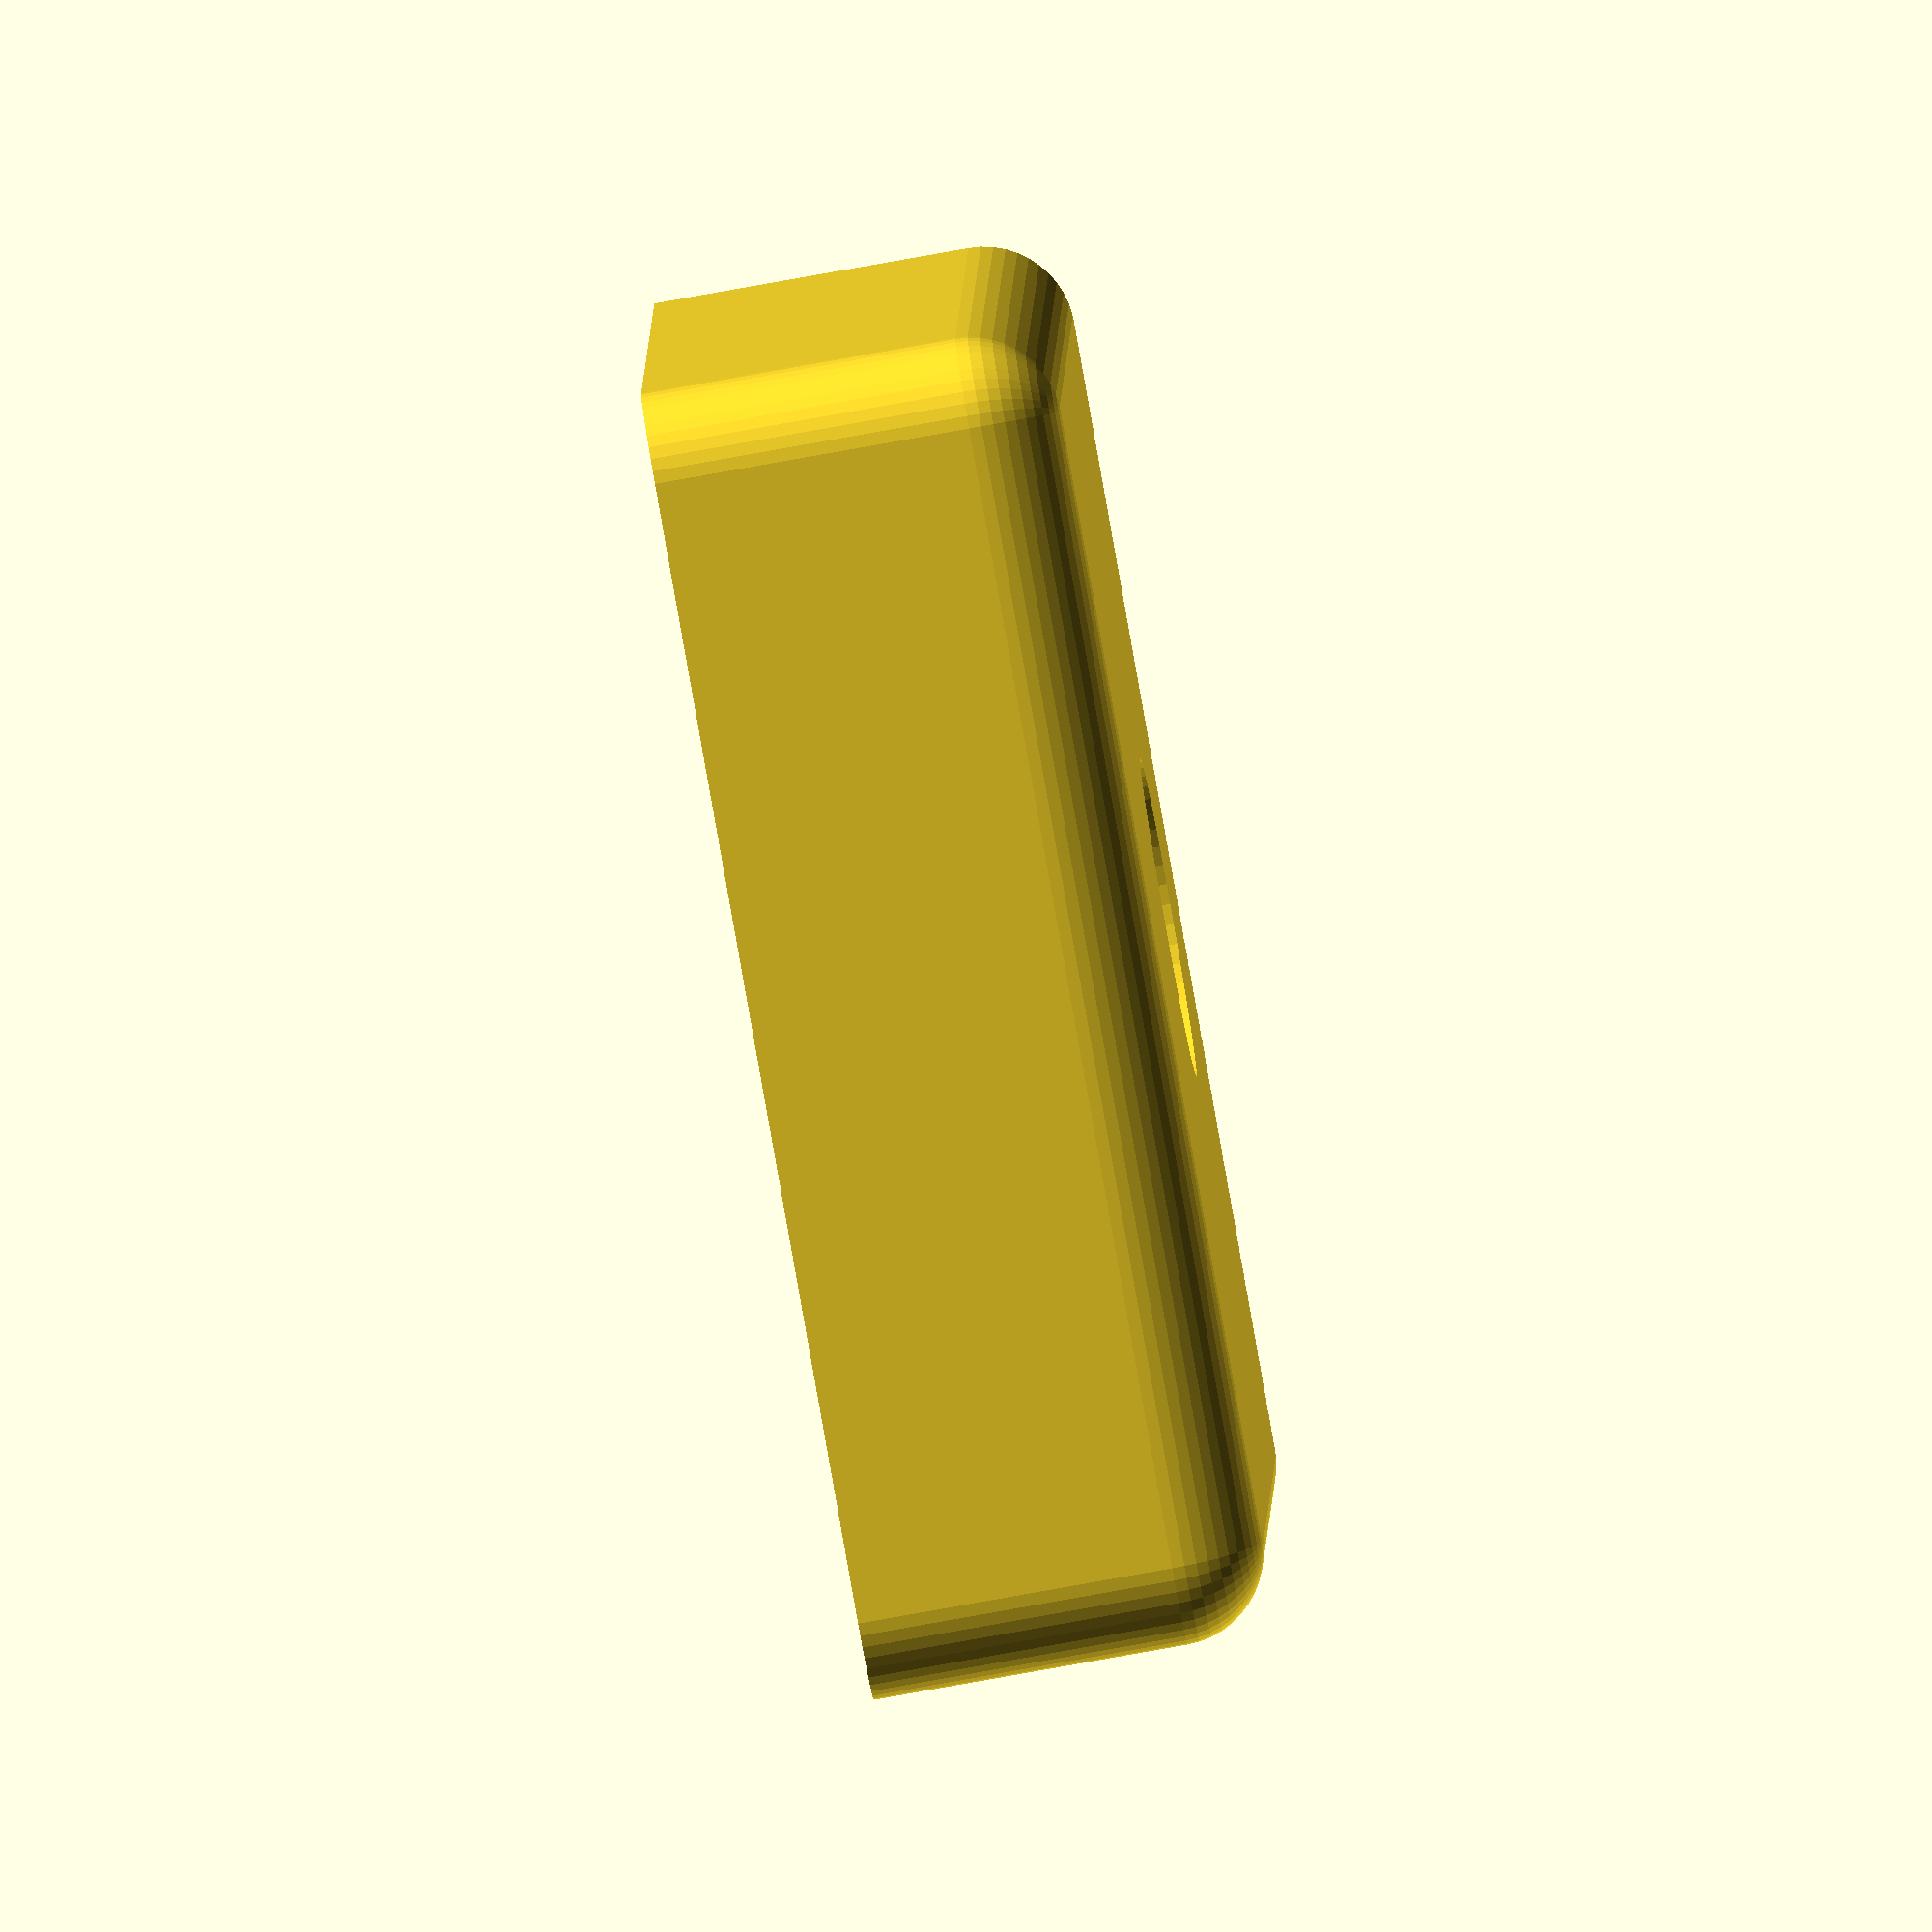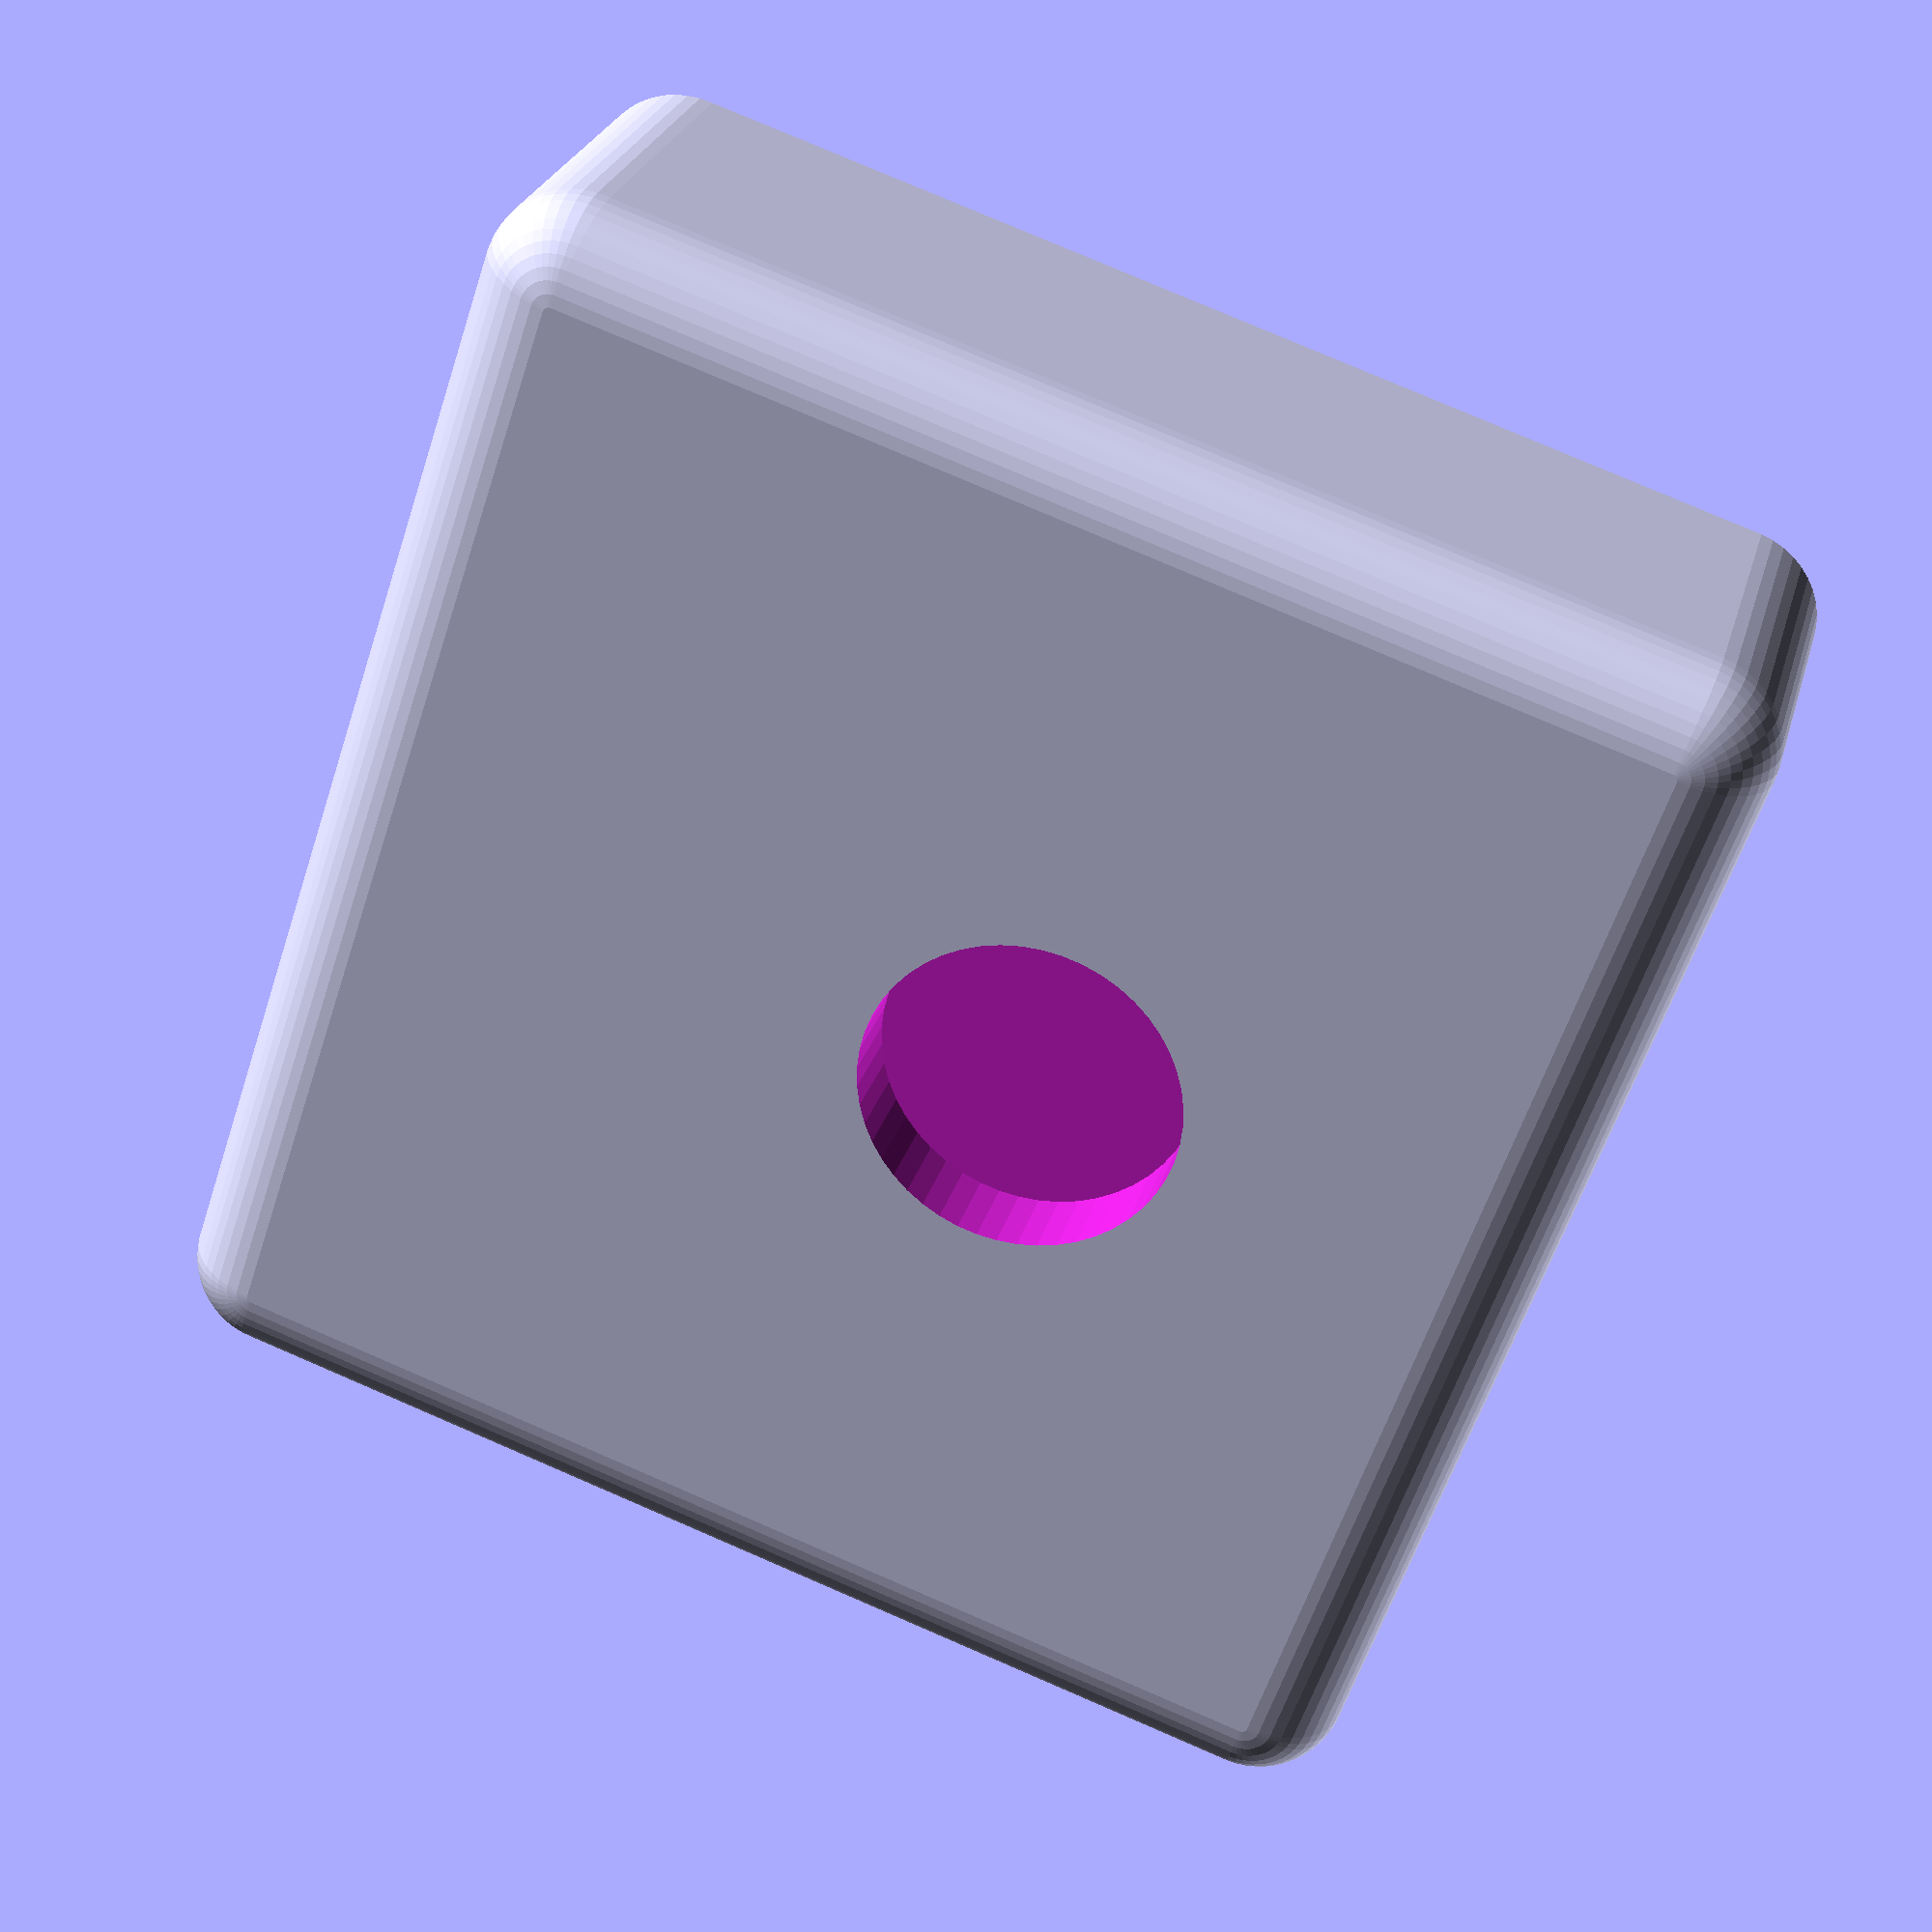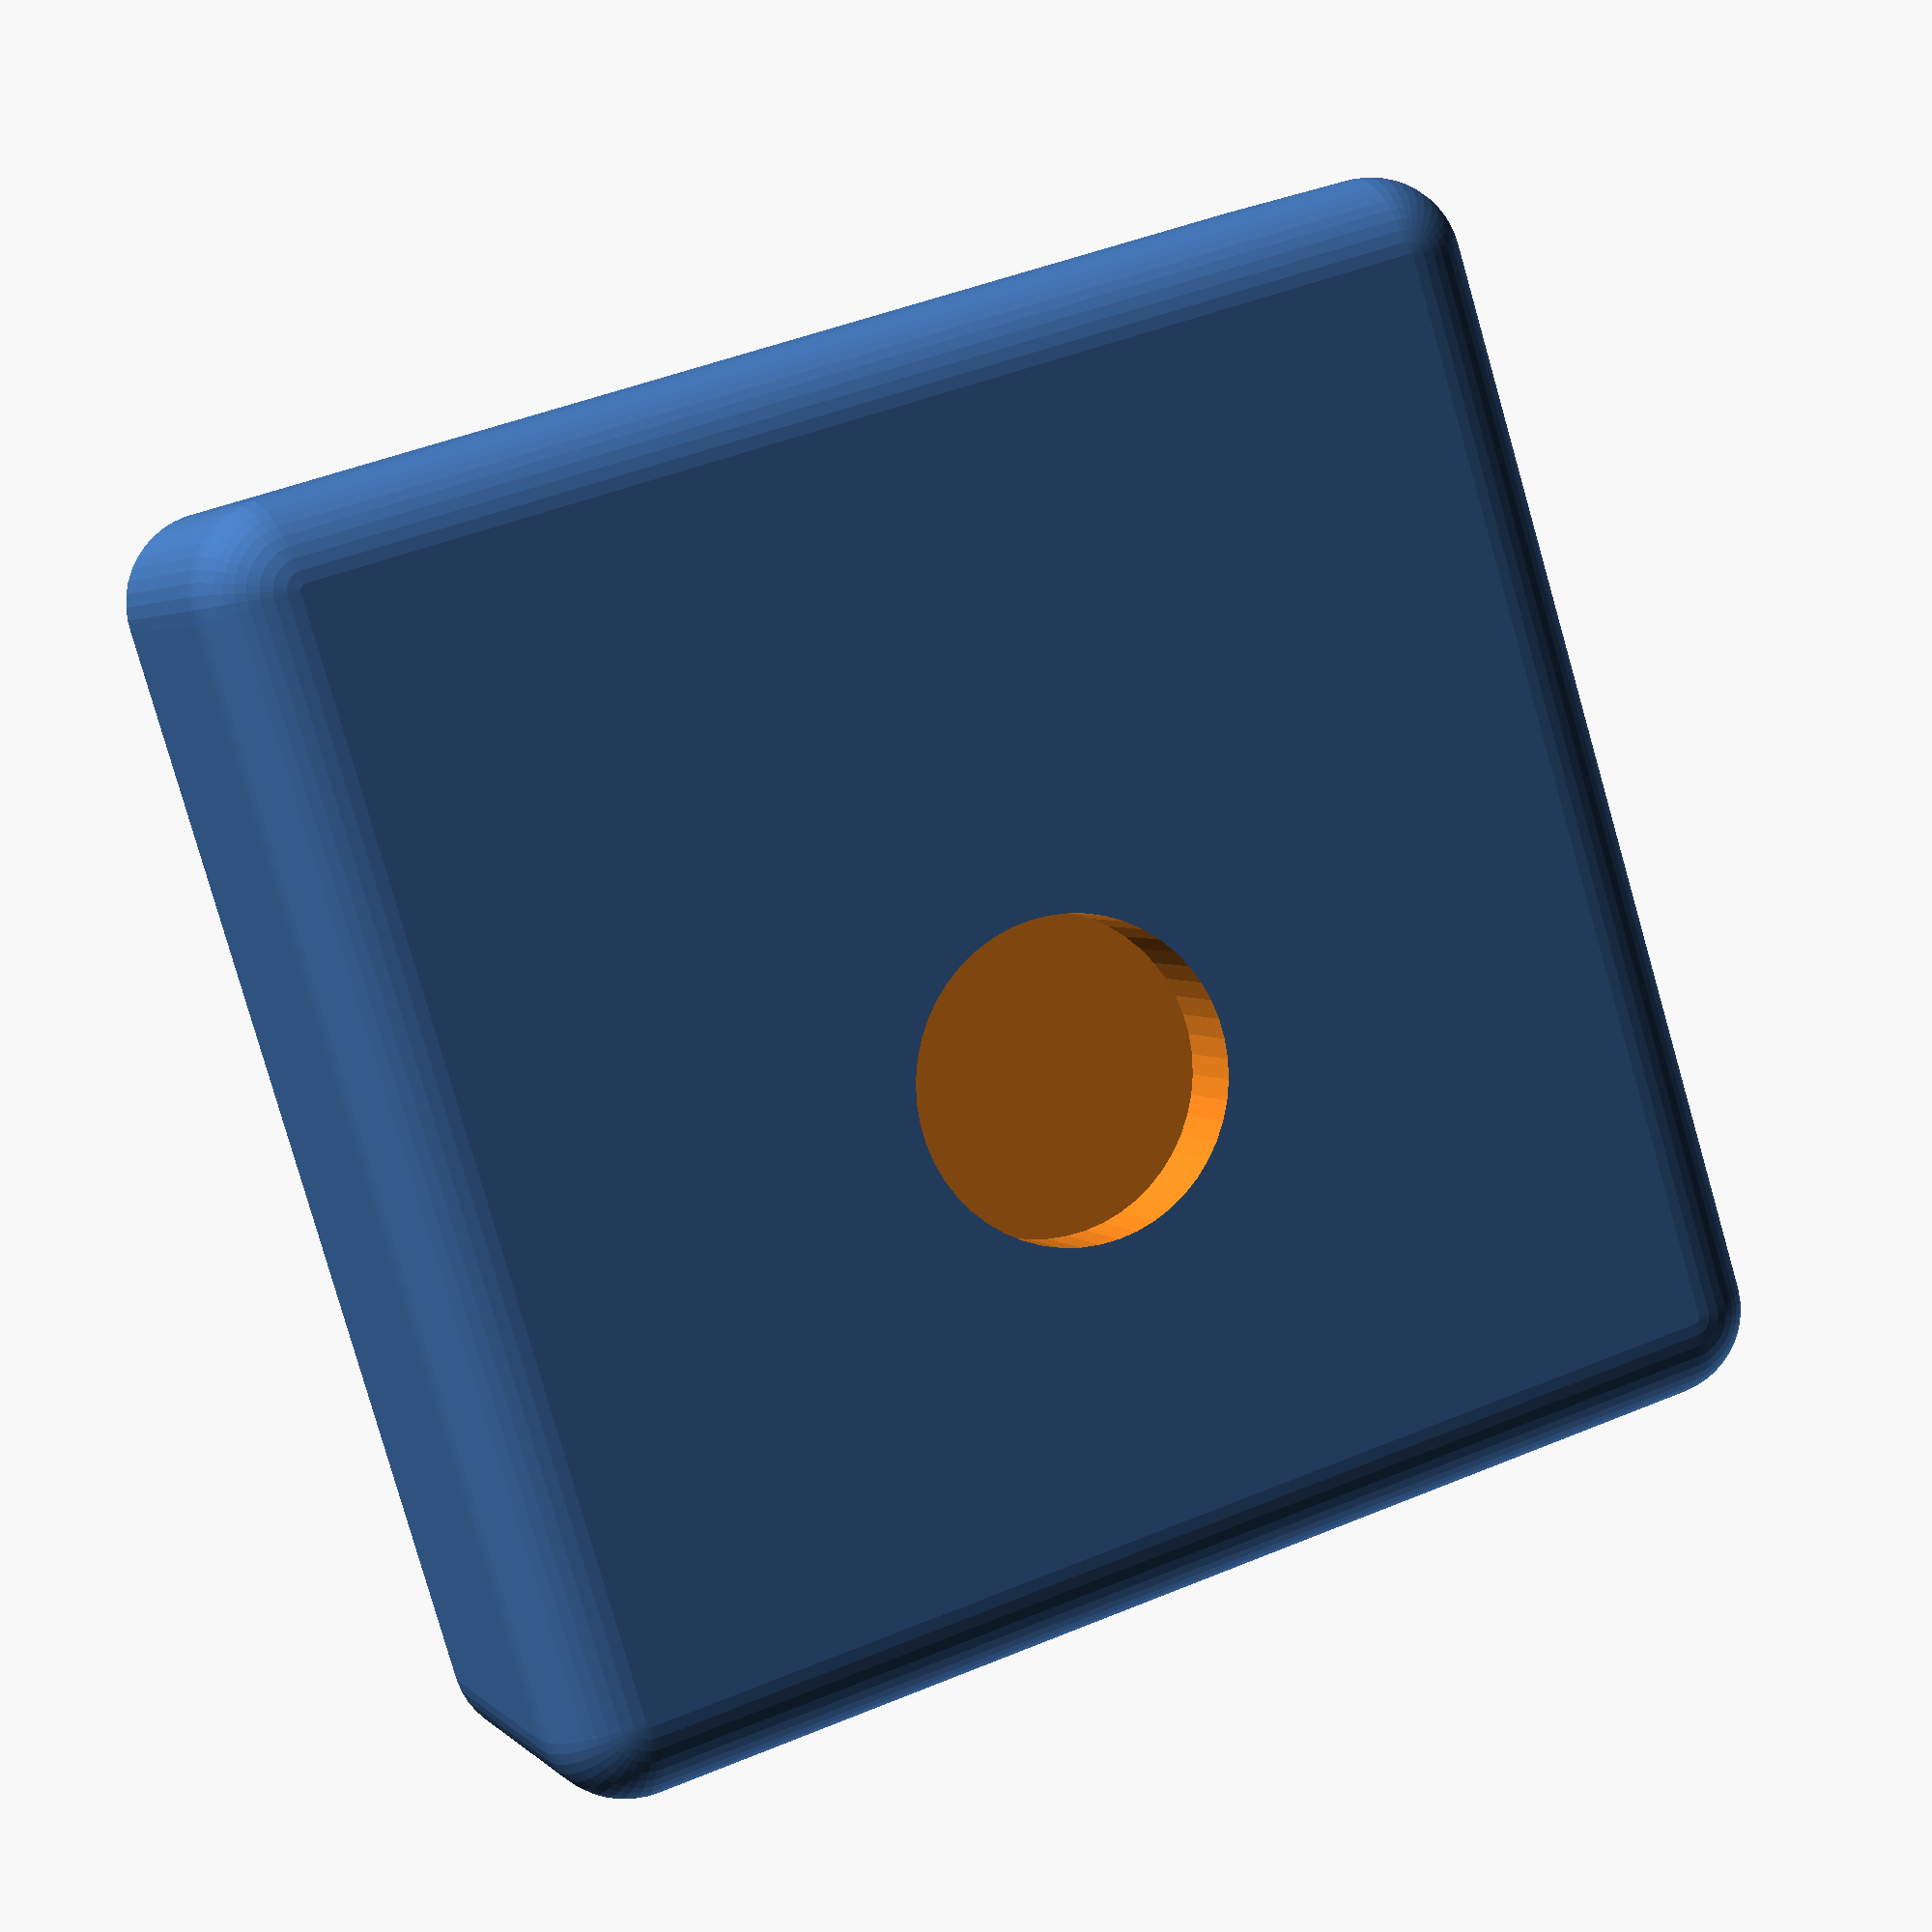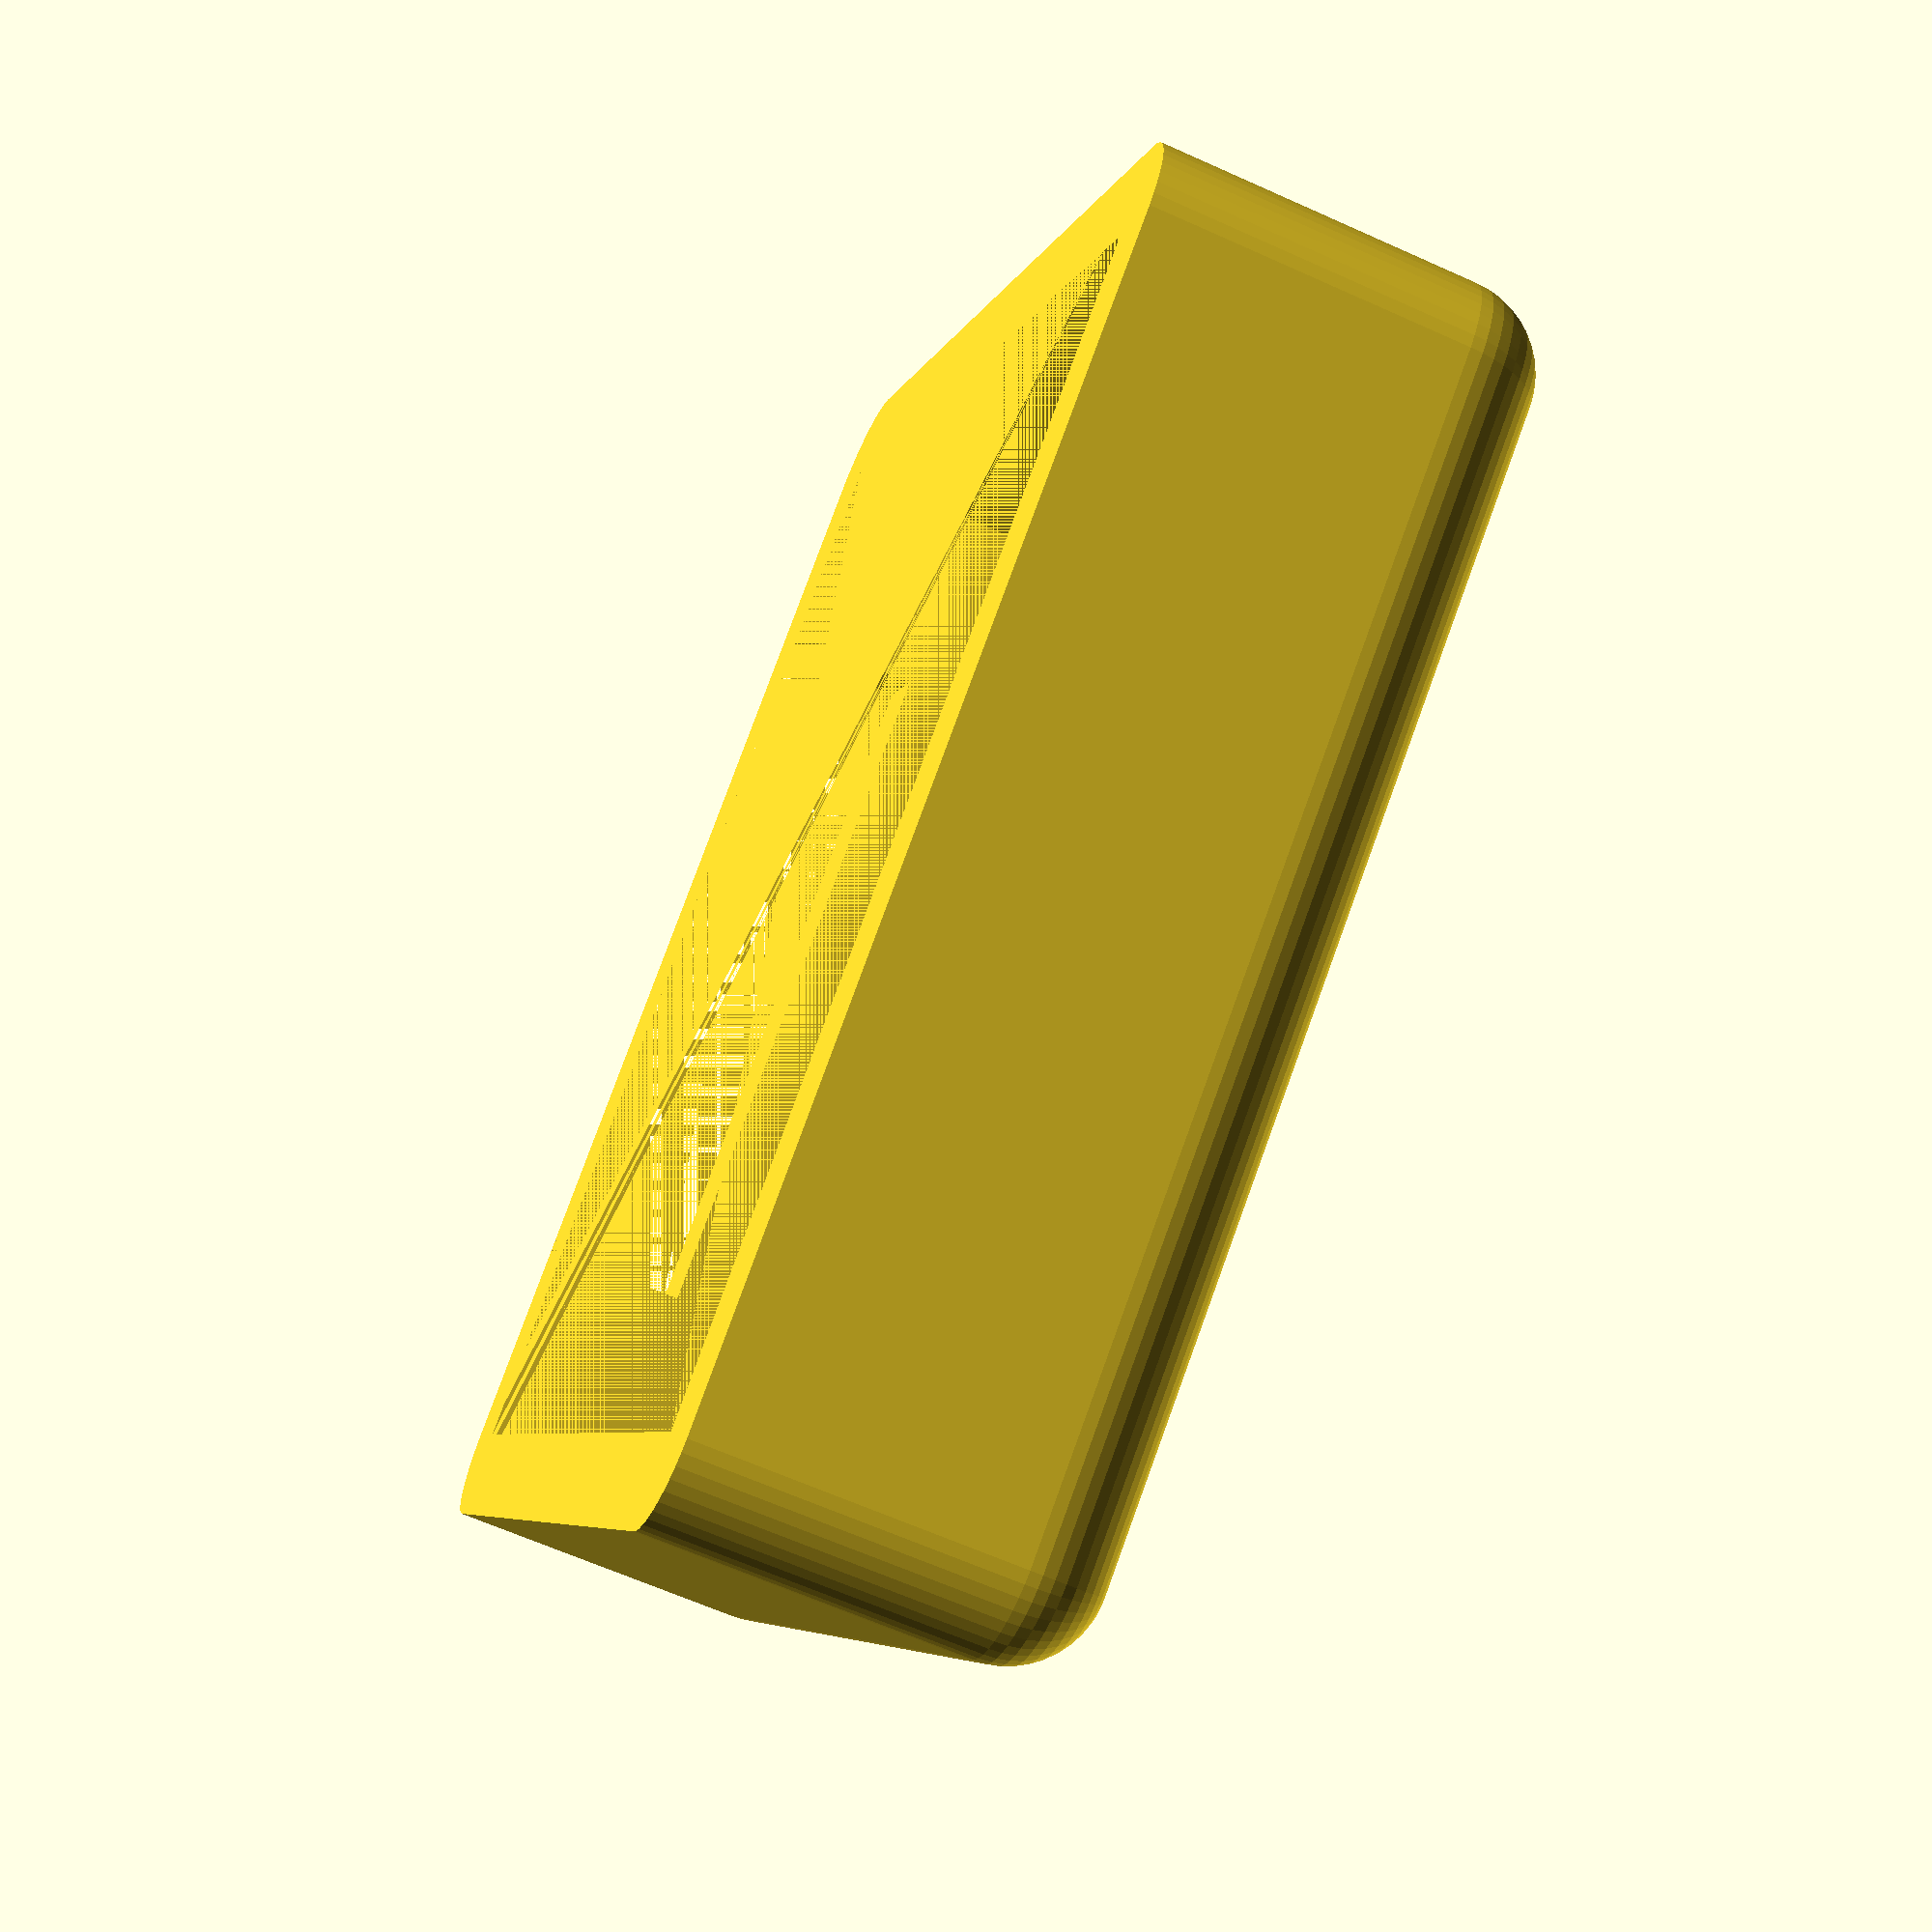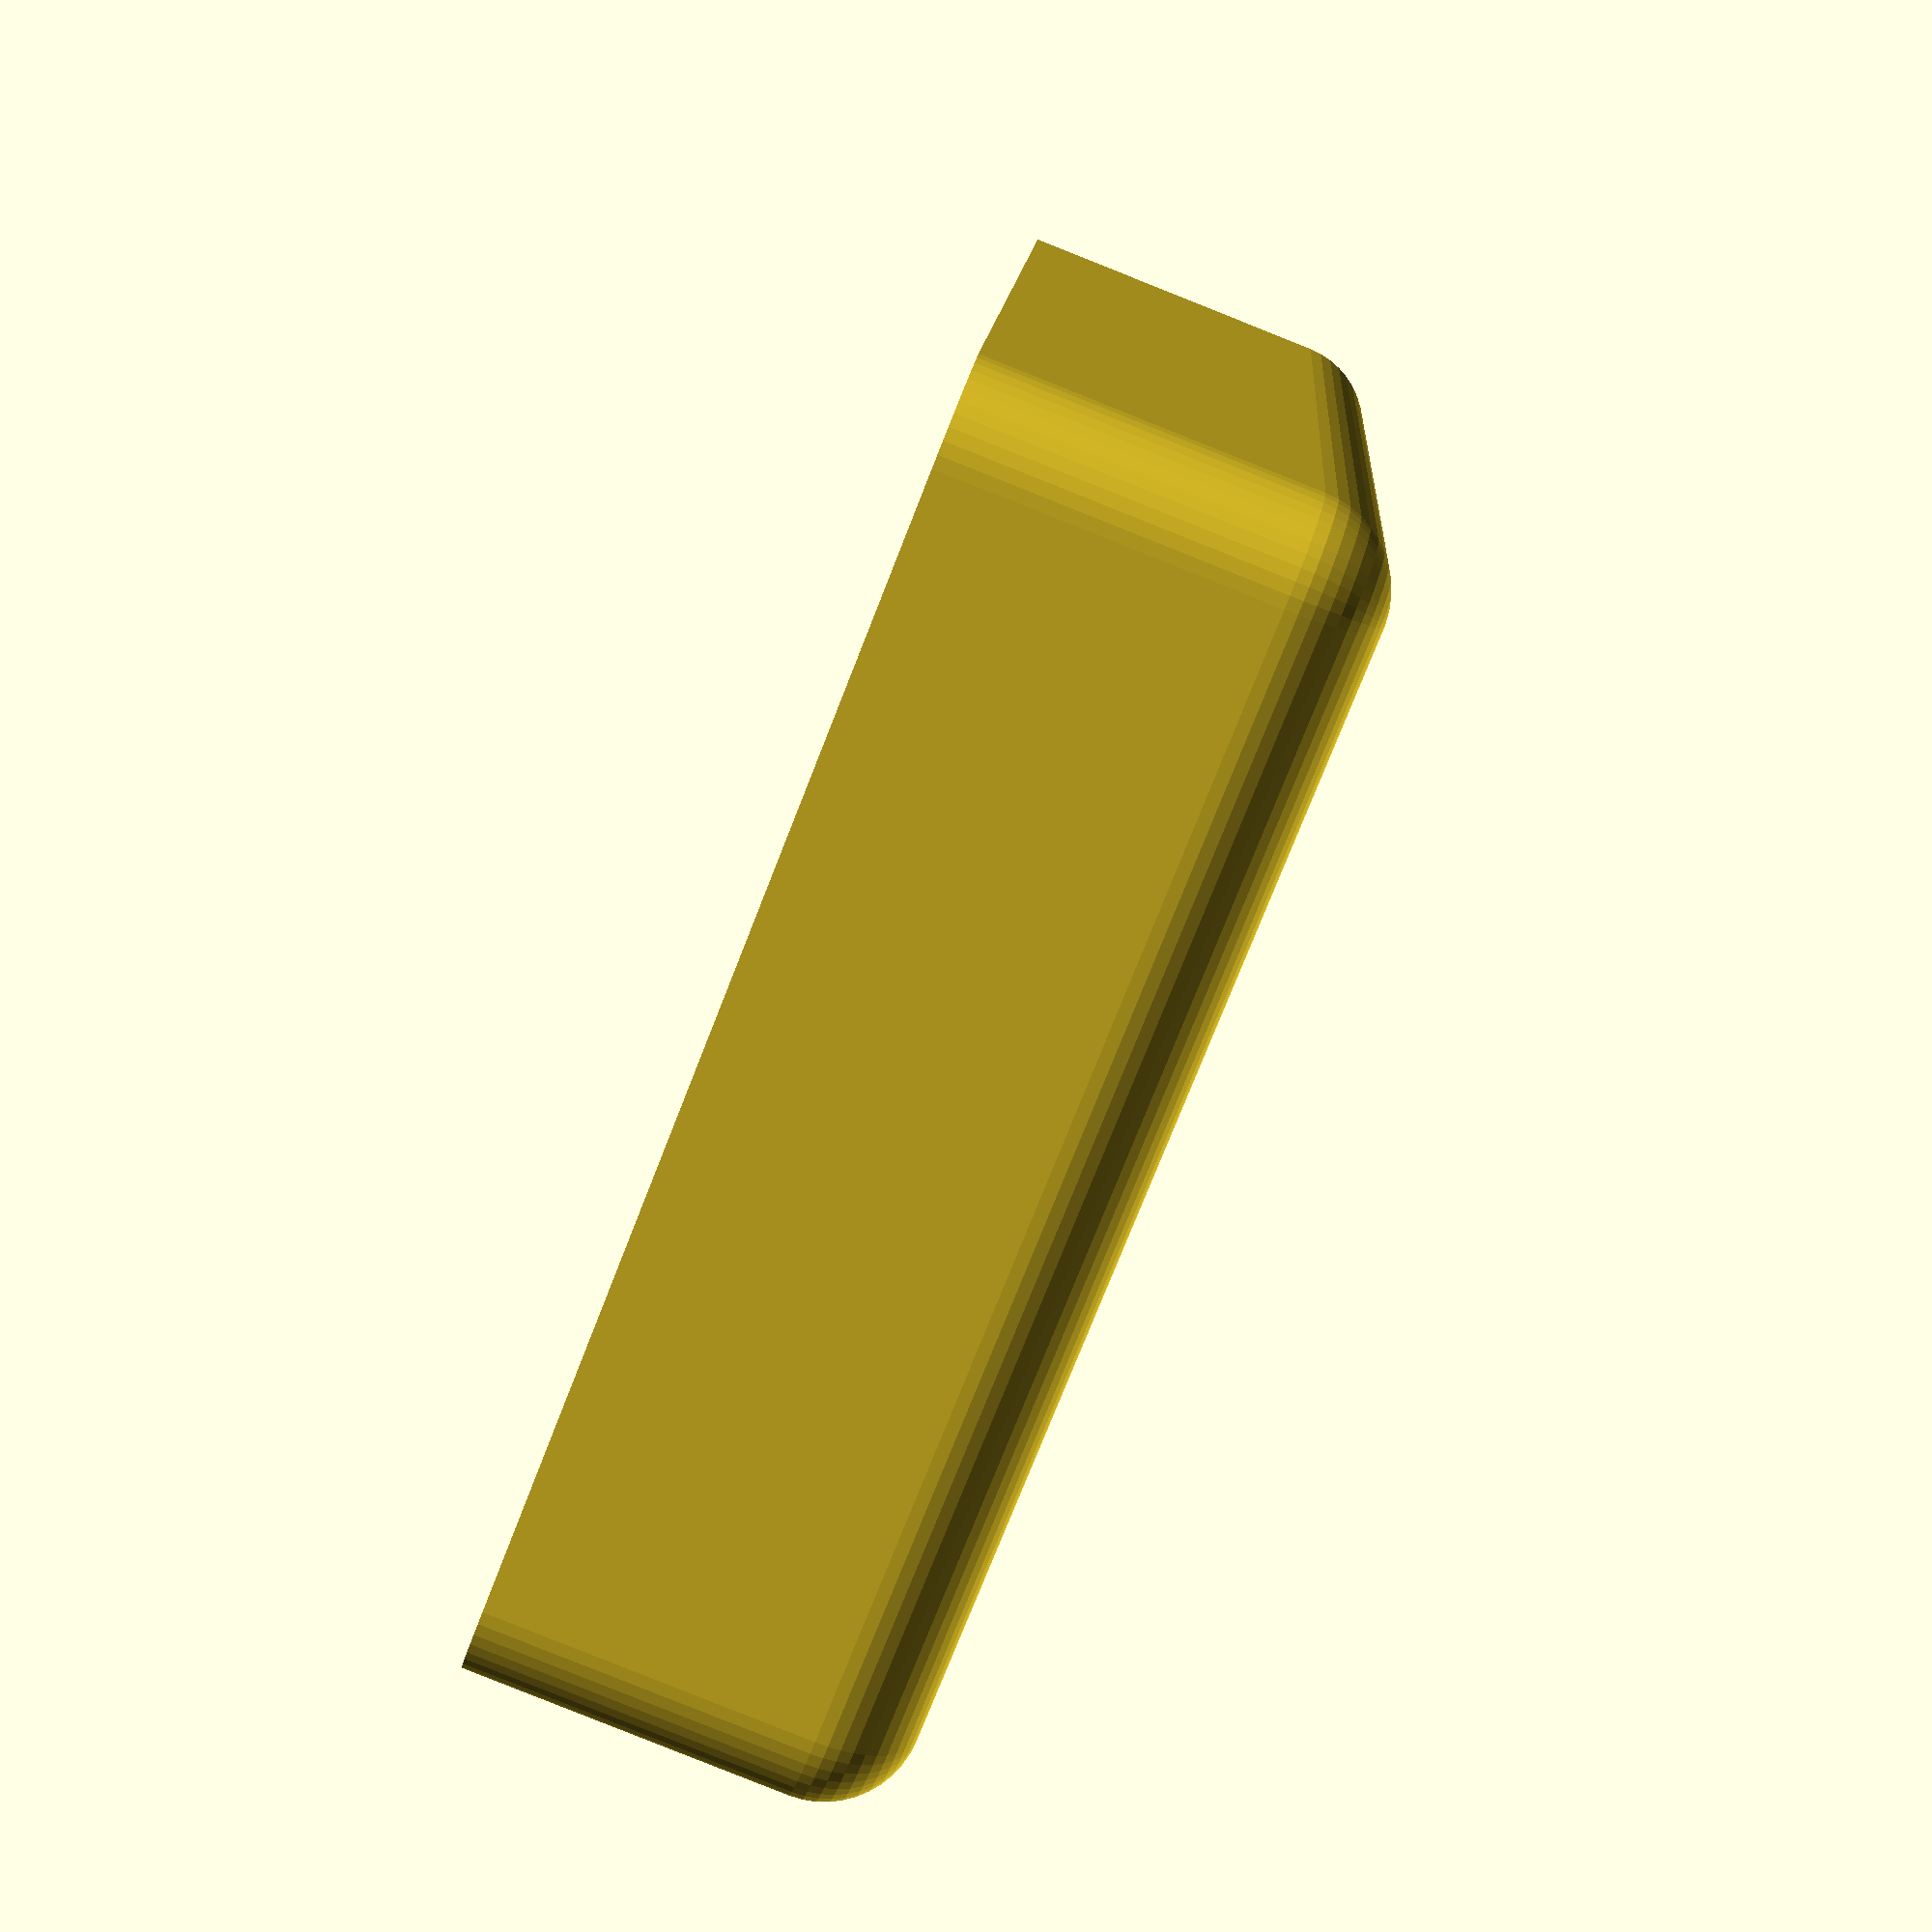
<openscad>
mink_r_ = 2;
luft = 0.1;

screw_d = 2;

plate_width = 25;
plate_length = 24;
plate_elements_height = 4.2 - 1;
plate_whole_height = 7;

stand_width = 4;

lens_hole_d = 7;
lens_window_x = plate_length - 9.5;
lens_window_y = plate_width / 2;

screw_holes_d = screw_d - luft;
holes_d = screw_d + luft;

cable_width = 16;
cable_step = 3;

module camera_outer_case() {
    difference() {
        // outer outline
        minkowski() {
            cube([plate_length + 2 * luft, plate_width + 2 * luft, plate_whole_height]);
                
            difference () {
                sphere(r=mink_r_, $fn=45);
                translate ([-mink_r_, -mink_r_, 0])
                    cube([2 * mink_r_, 2 * mink_r_, 2 * mink_r_]);
            }
        }
        
        cube([plate_length + 2 * luft, plate_width + 2 * luft, plate_whole_height]);
    }
}

module screw_stand() {
    difference() {
        cube([stand_width, stand_width, plate_elements_height]);
        translate([stand_width / 2, stand_width / 2, 0])
            cylinder(d=screw_holes_d, plate_elements_height);
    }
}

module camera_case() {
    difference() {
        union() {
            camera_outer_case();
            screw_stand();
            translate([lens_window_x - stand_width / 2, 0, 0])
                screw_stand();
            translate([lens_window_x - stand_width / 2, plate_width - stand_width + luft, 0])
                screw_stand();
            translate([0, plate_width - stand_width + luft, 0])
                screw_stand();
        }
        translate([lens_window_x, lens_window_y, - mink_r_])
            cylinder(d=lens_hole_d + luft, h=mink_r_, $fn=50);
        translate([plate_length + luft, (plate_width - cable_width) / 2 - luft, plate_whole_height - cable_step])
            cube([mink_r_ + luft, cable_width + 2 * luft, cable_step]);
    }
}

camera_case();
</openscad>
<views>
elev=81.5 azim=266.1 roll=100.1 proj=o view=wireframe
elev=333.8 azim=161.5 roll=194.4 proj=p view=wireframe
elev=177.6 azim=287.0 roll=20.0 proj=p view=solid
elev=243.8 azim=55.7 roll=114.5 proj=p view=solid
elev=85.1 azim=189.0 roll=68.3 proj=p view=solid
</views>
